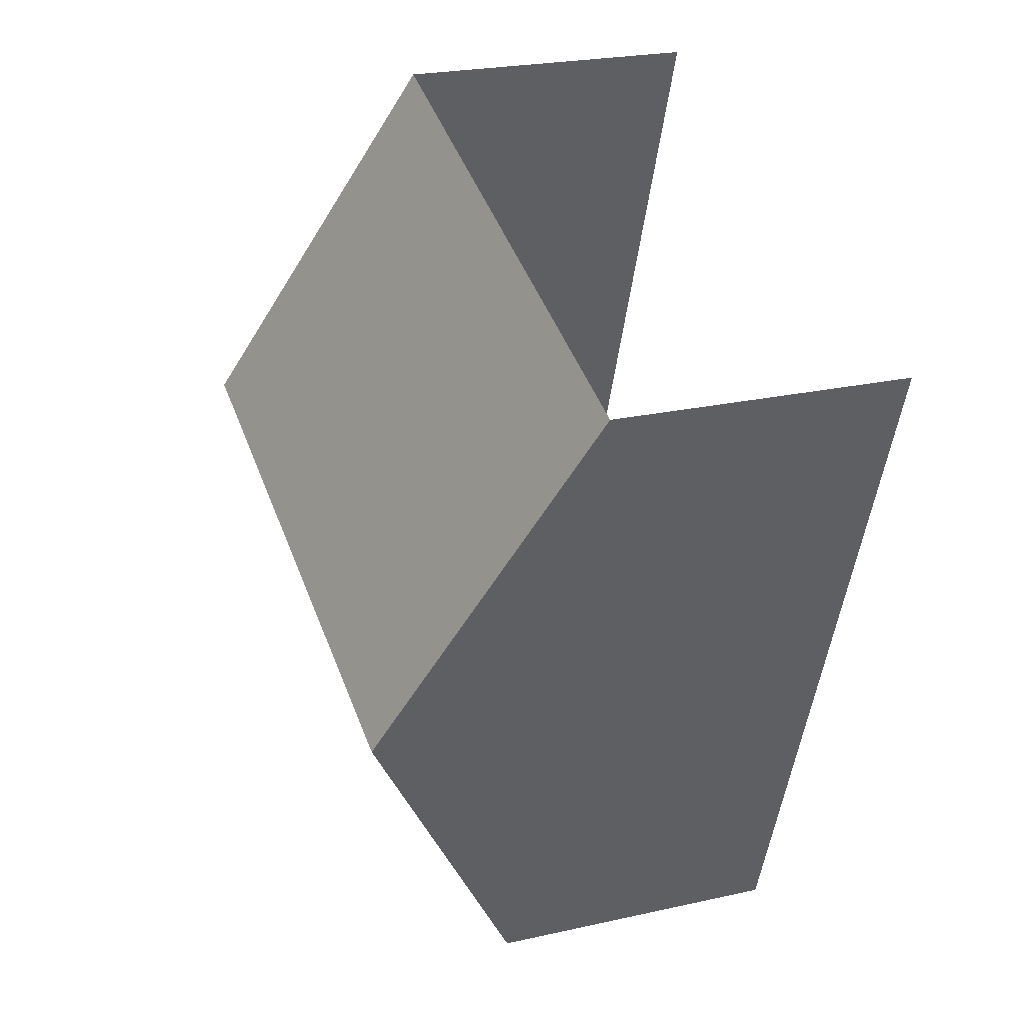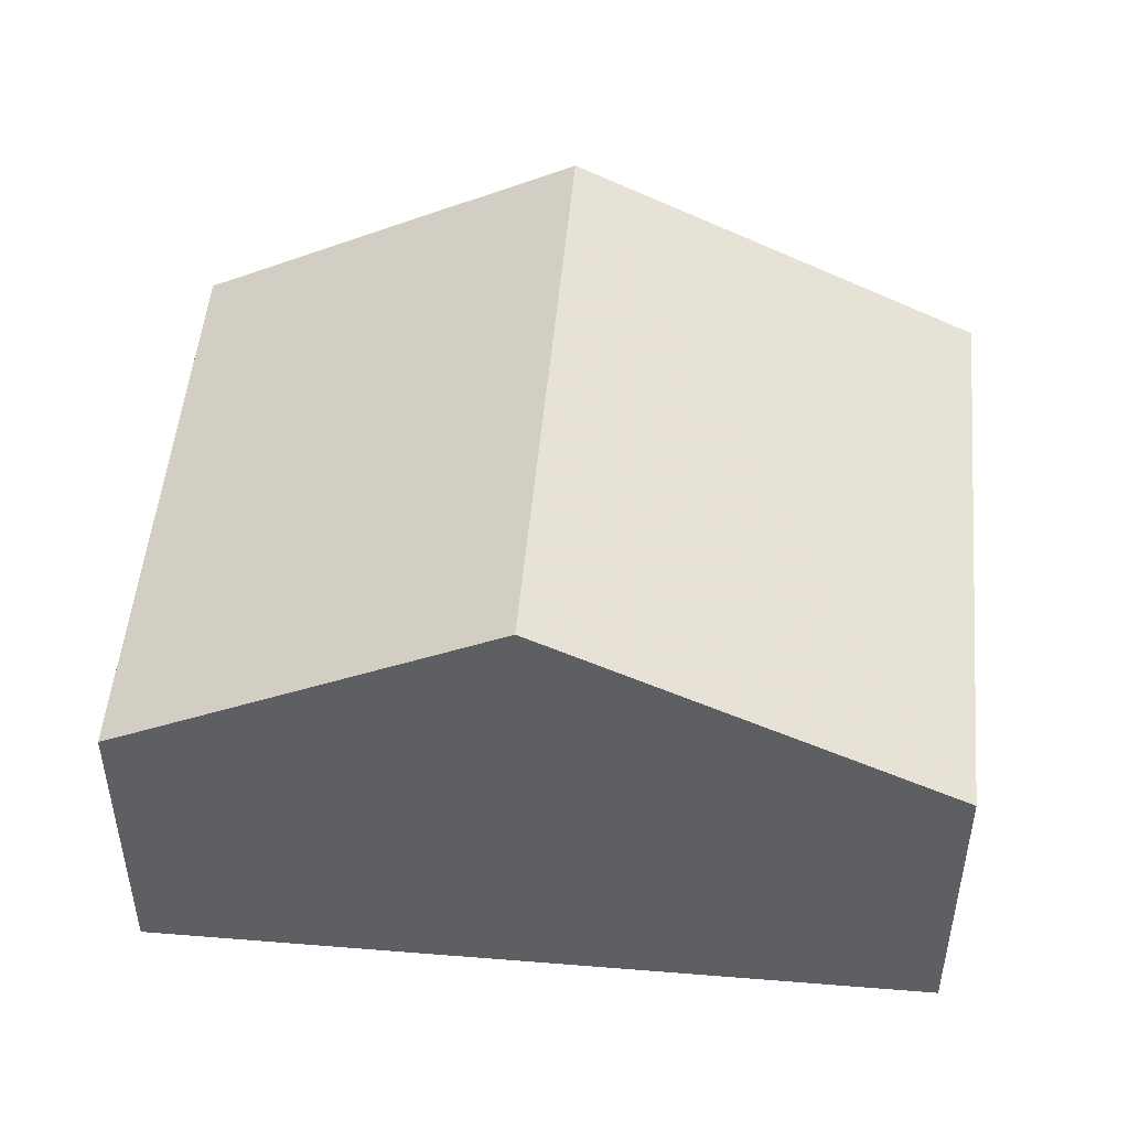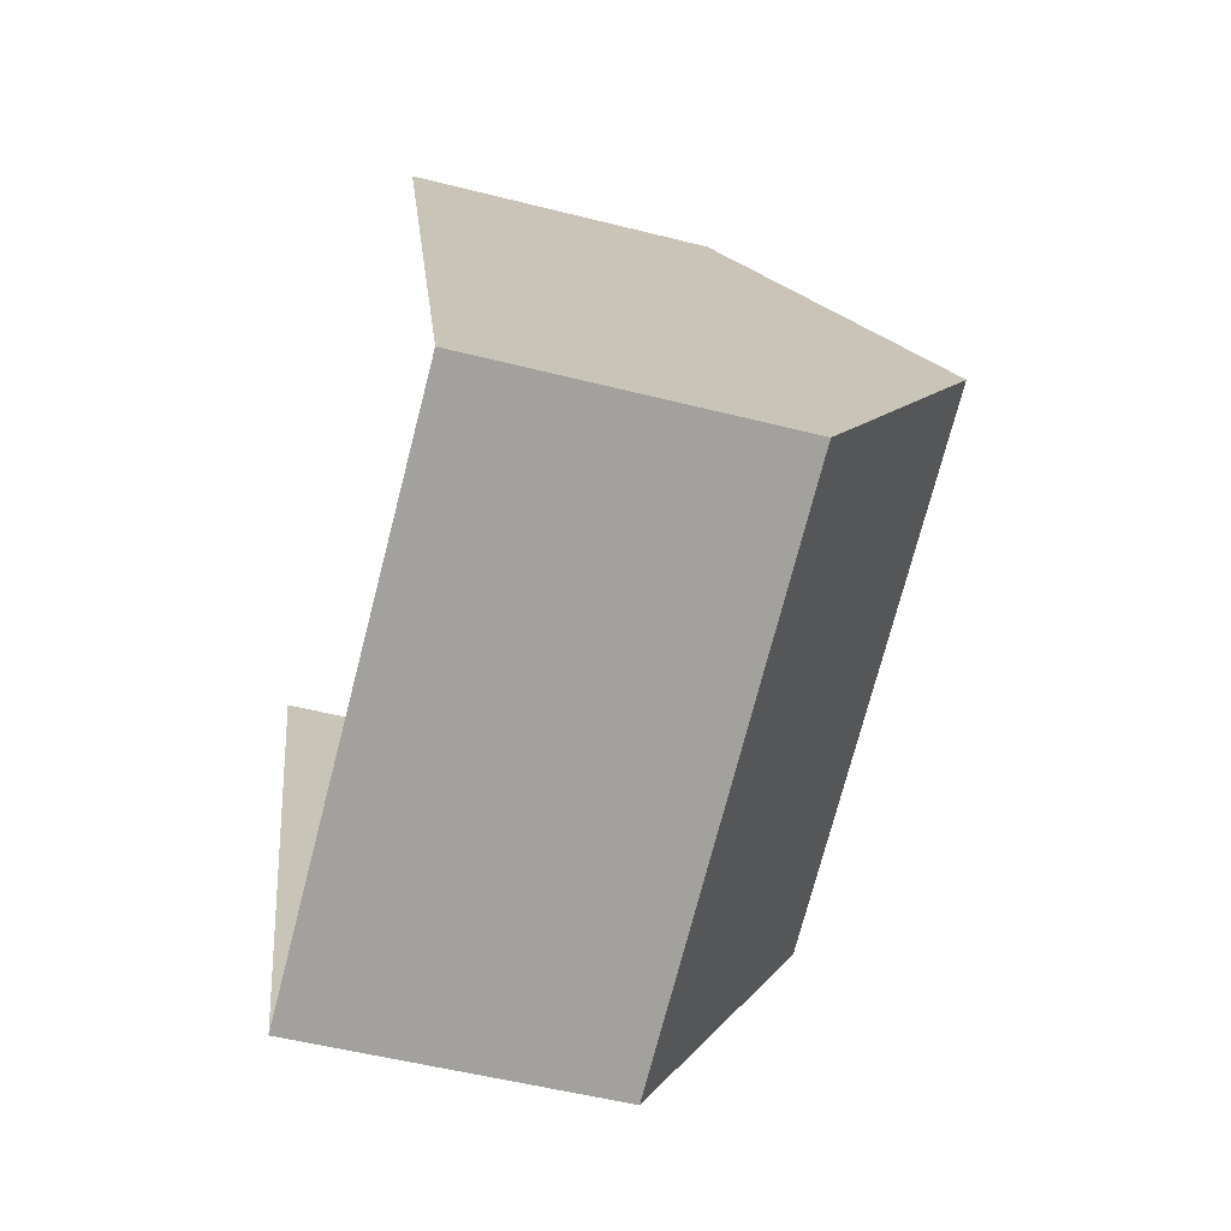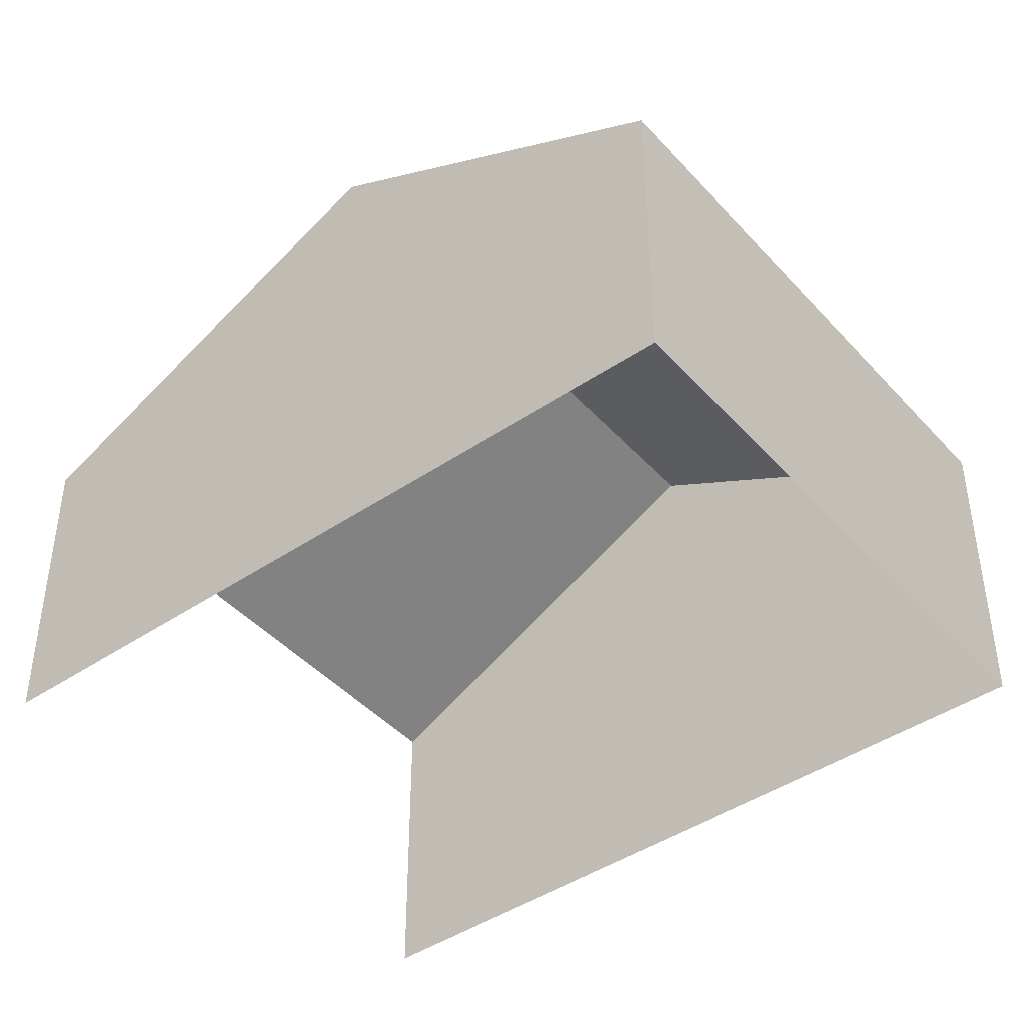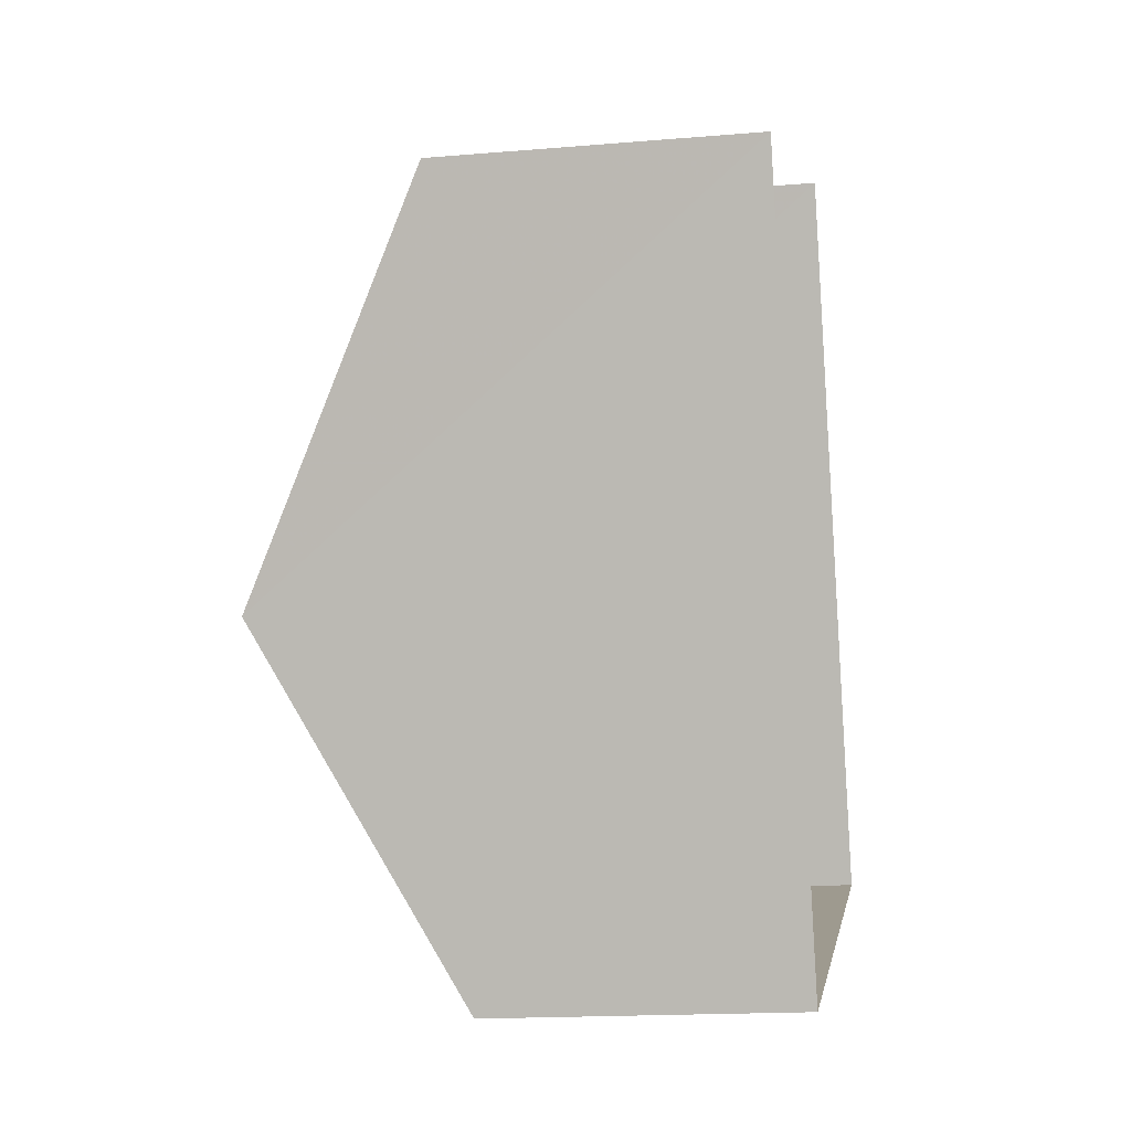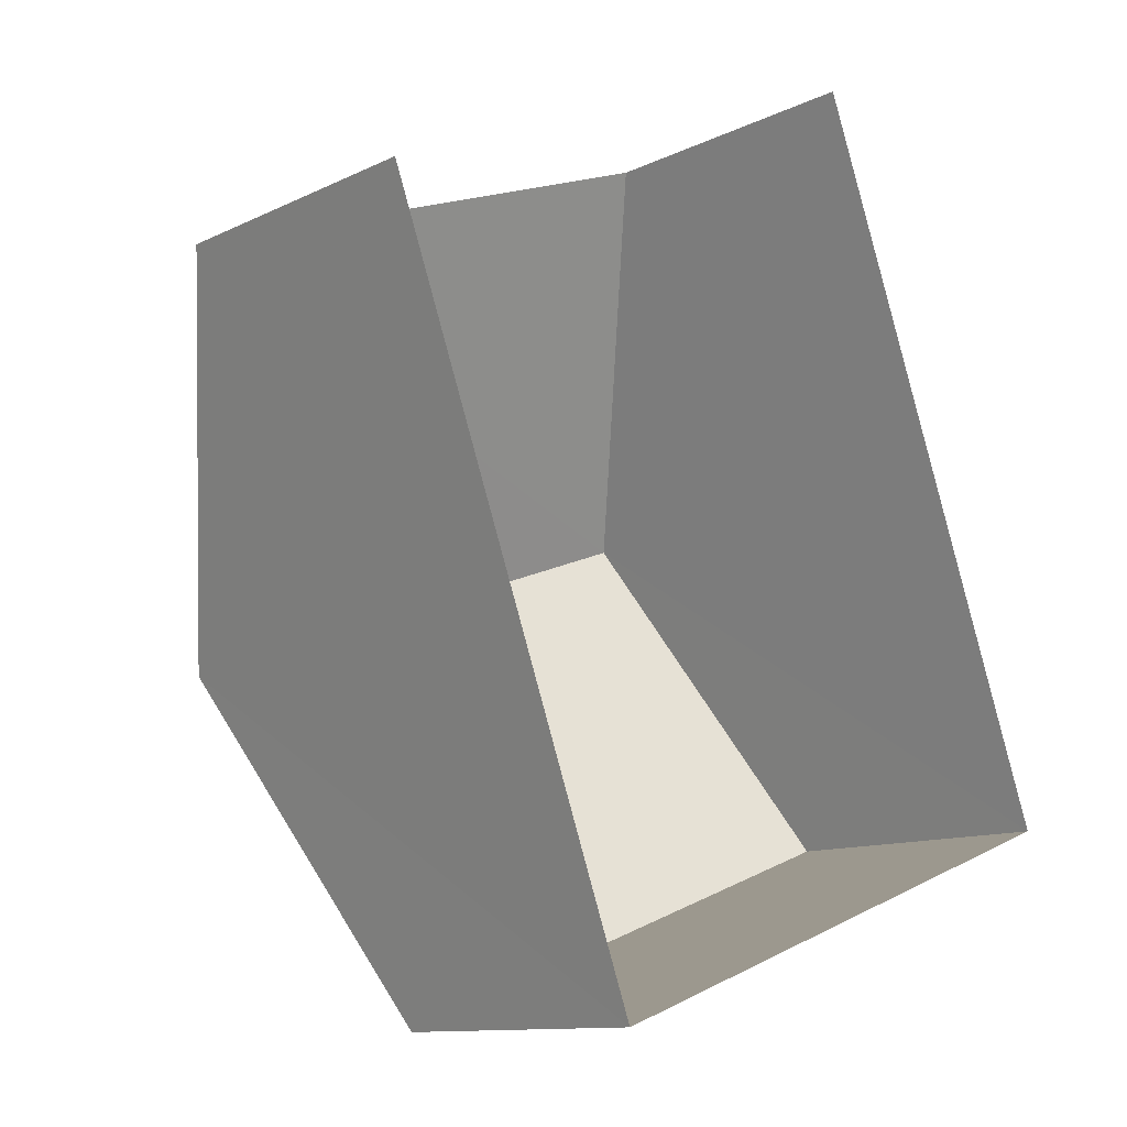
<metadata>
{"format":"obj","ext":"obj","renderer":"f3d","projection":"perspective","resolution":1024,"background":"white","views":[{"elev":23.4,"azim":69.1,"up":"+Y"},{"elev":49.8,"azim":75.1,"up":"+Z"},{"elev":-52.3,"azim":-105.4,"up":"+Y"},{"elev":-43.8,"azim":-71.5,"up":"+Z"},{"elev":-16.2,"azim":99.9,"up":"+Y"},{"elev":-11.2,"azim":139.2,"up":"+Y"}]}
</metadata>
<code>
v -2.252e+05 -1.278e+05 13.16
v -2.252e+05 -1.278e+05 13.16
v -2.252e+05 -1.278e+05 13.16
v -2.252e+05 -1.278e+05 13.16
v -2.252e+05 -1.278e+05 16.29
v -2.252e+05 -1.278e+05 16.29
v -2.252e+05 -1.278e+05 18.23
v -2.252e+05 -1.278e+05 18.23
v -2.252e+05 -1.278e+05 16.29
v -2.252e+05 -1.278e+05 16.29
f 1 2 3
f 4 1 3
f 10 3 2
f 10 9 3
f 5 6 7
f 8 5 7
f 9 10 8
f 7 9 8
f 10 2 8
f 2 1 8
f 1 5 8
f 6 4 7
f 4 3 7
f 3 9 7
f 6 1 4
f 6 5 1

</code>
